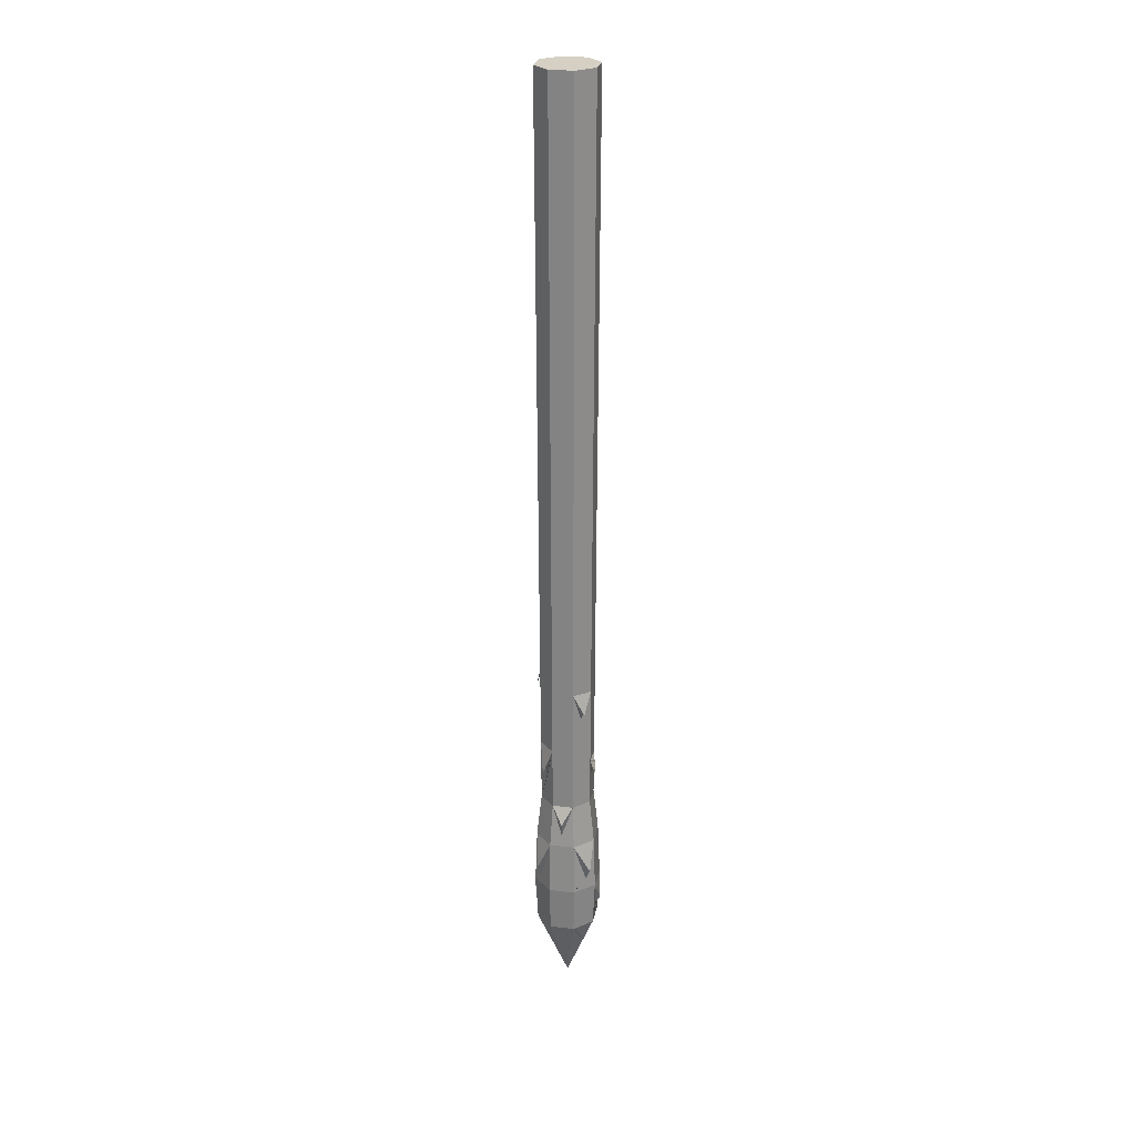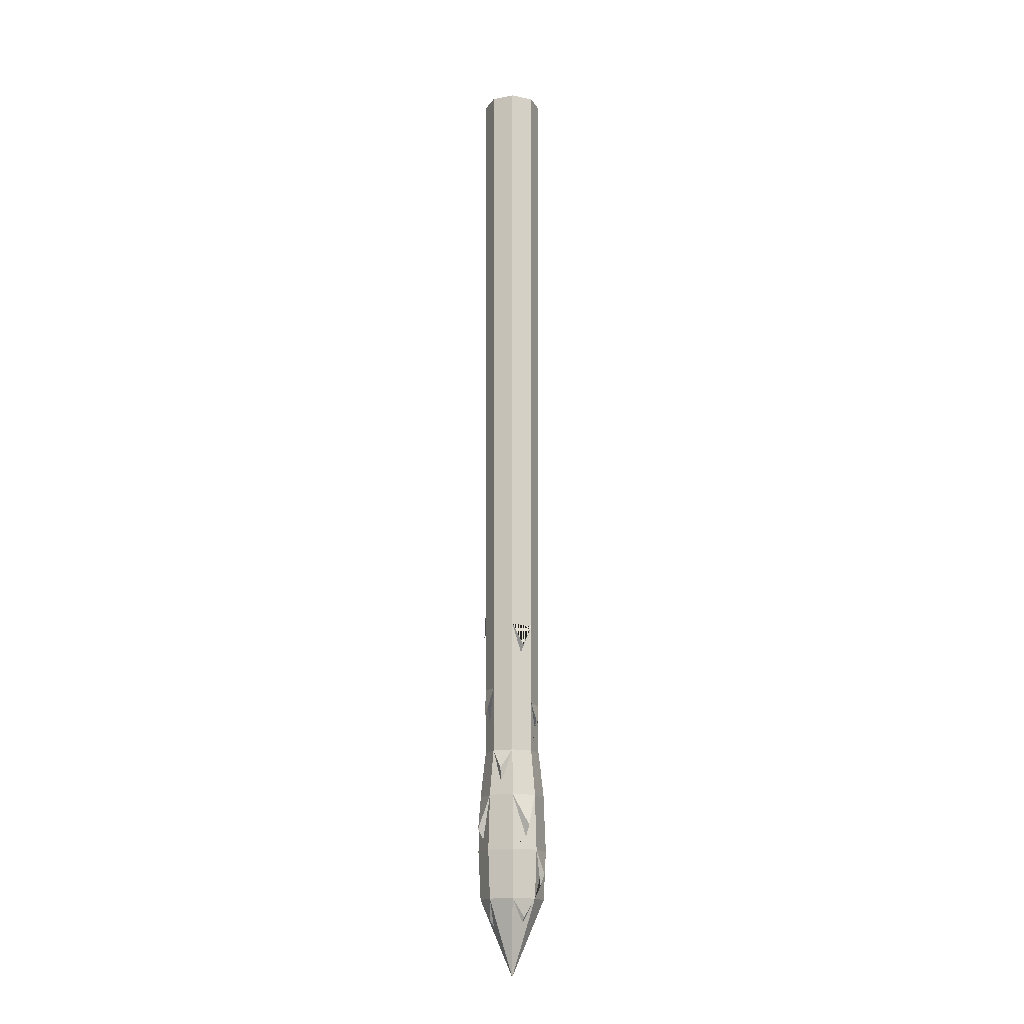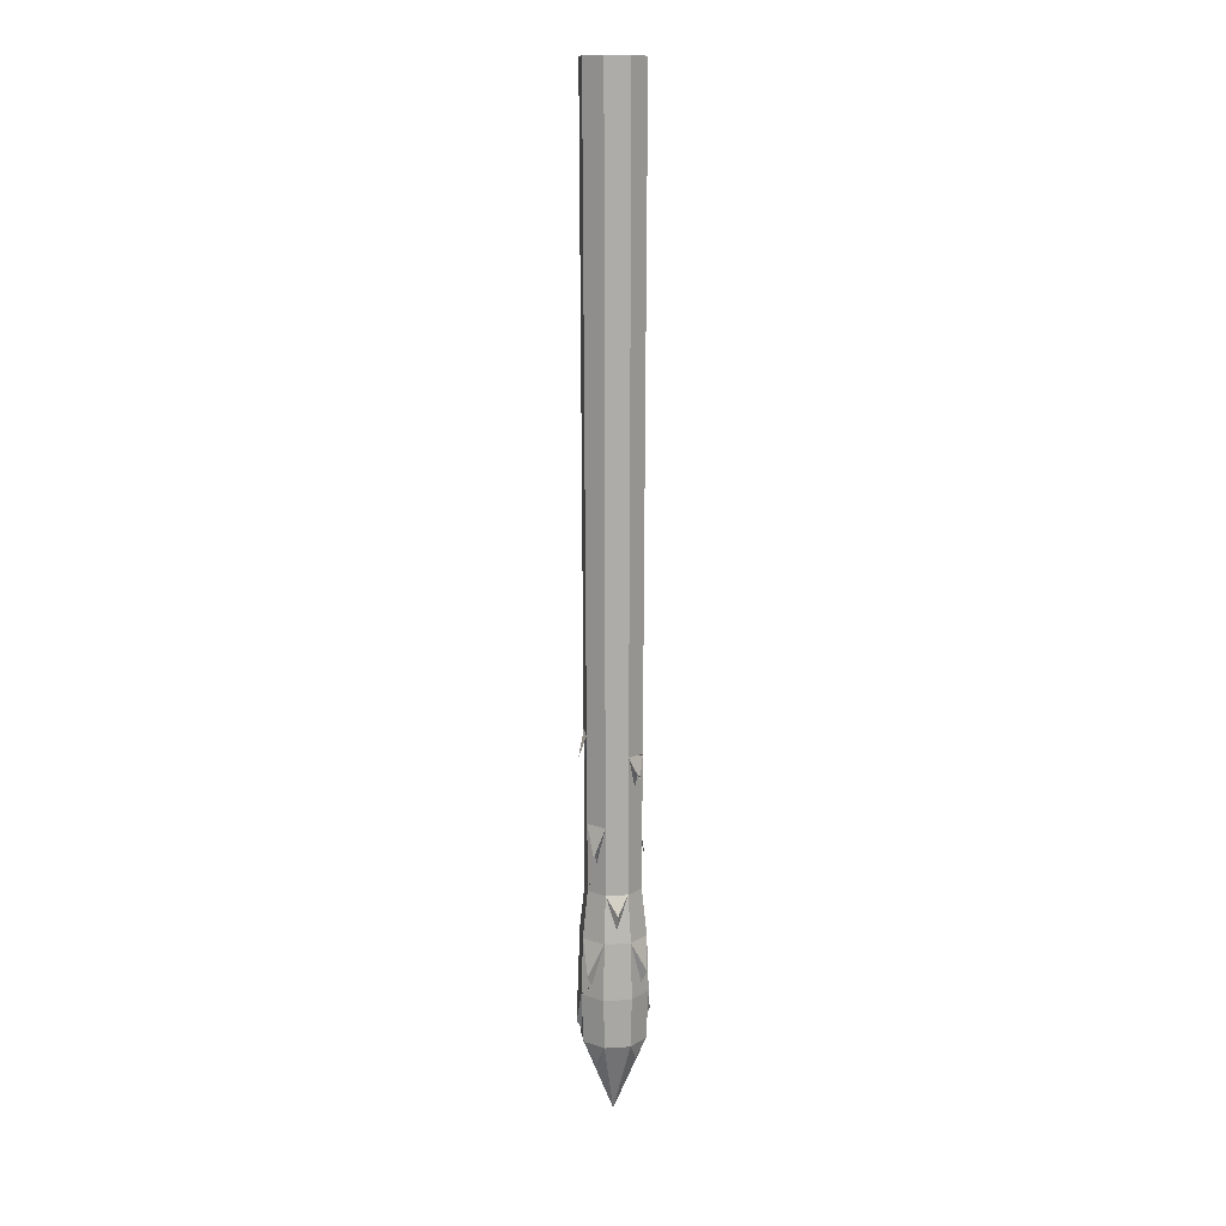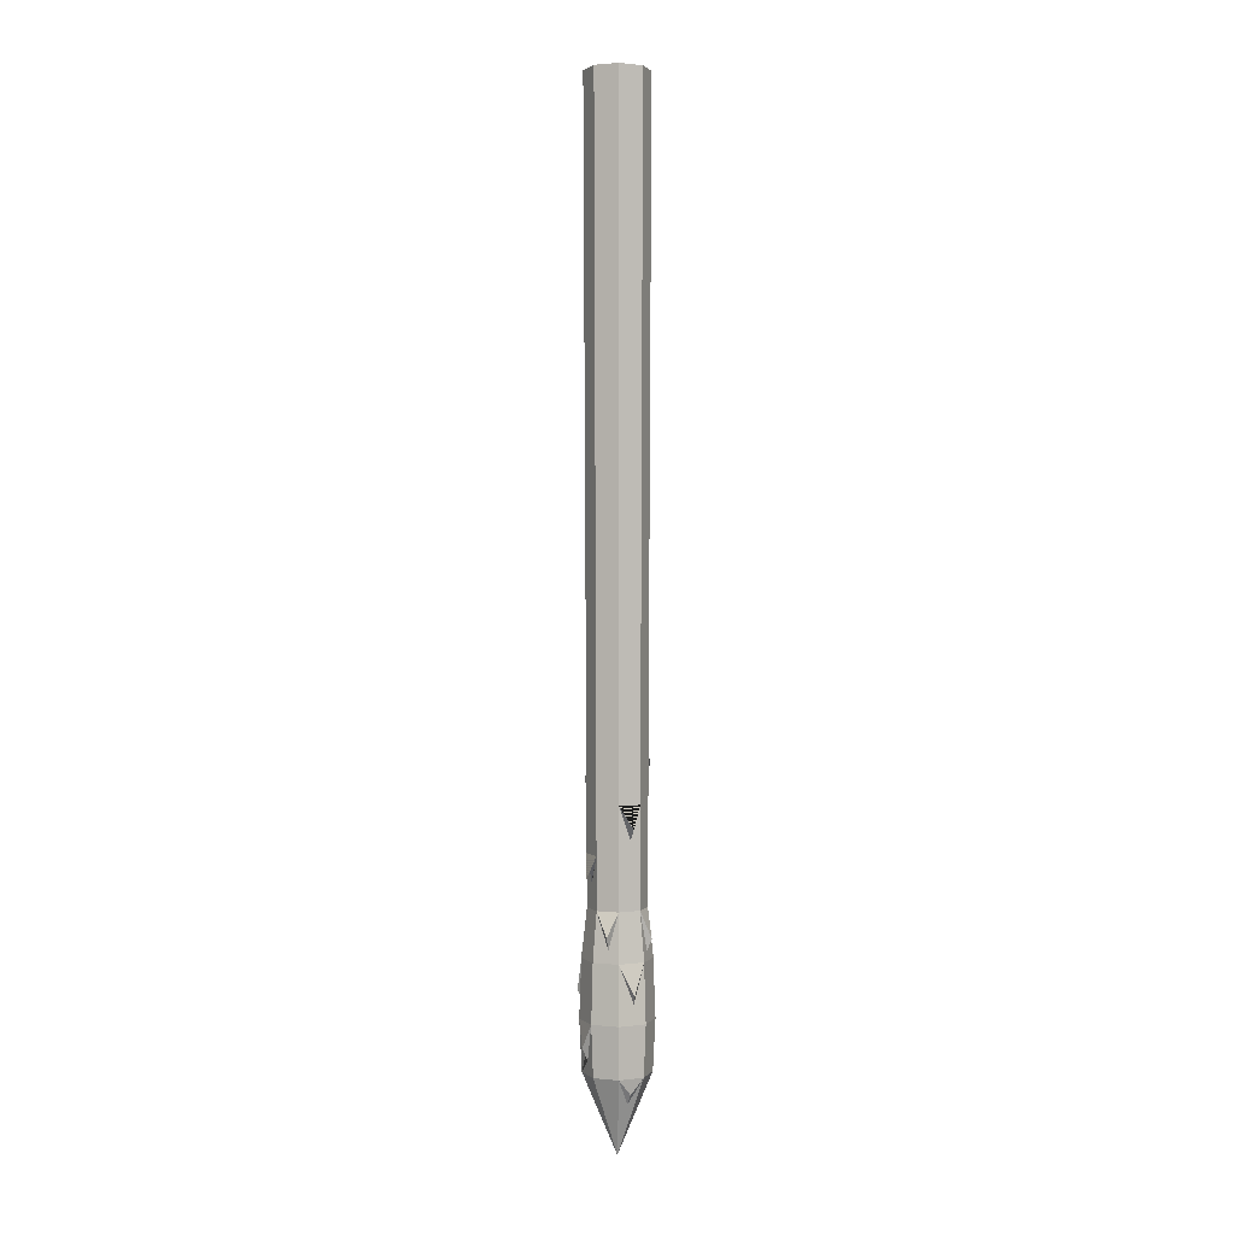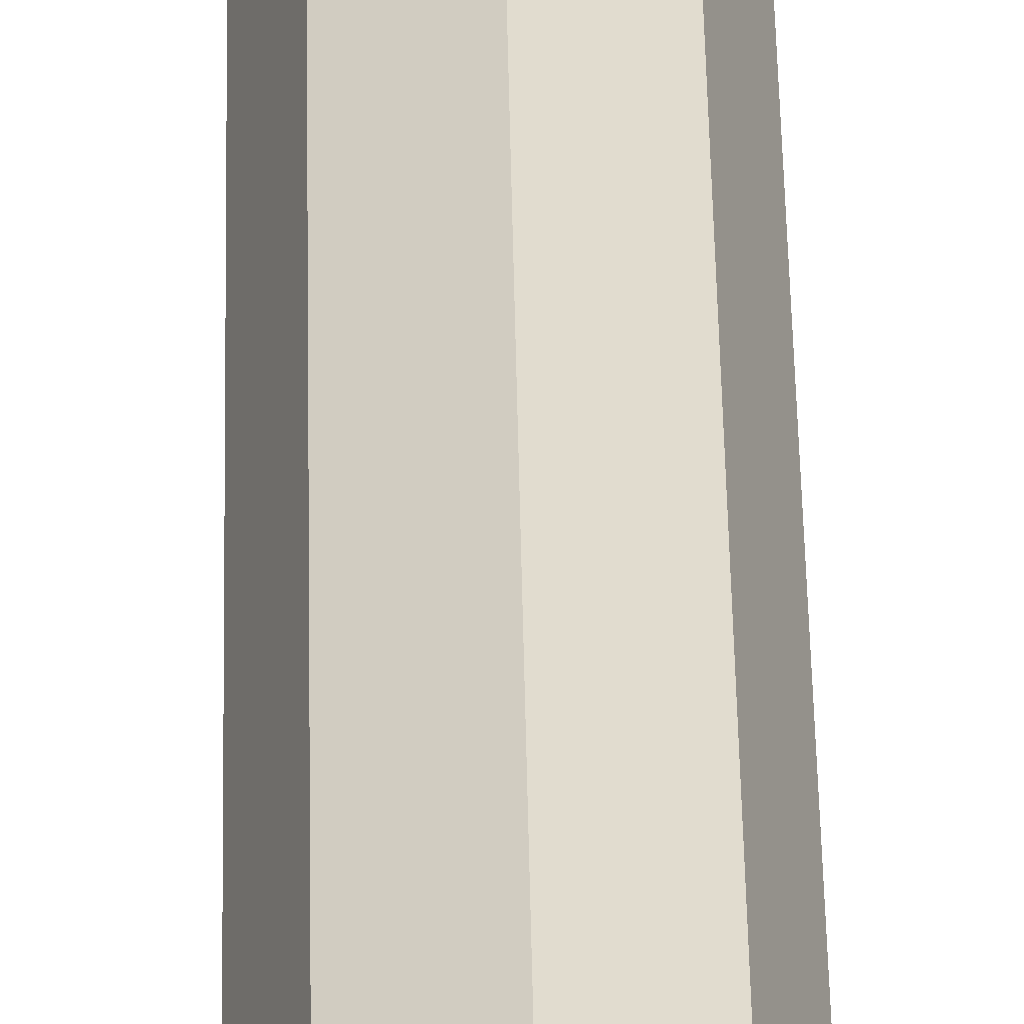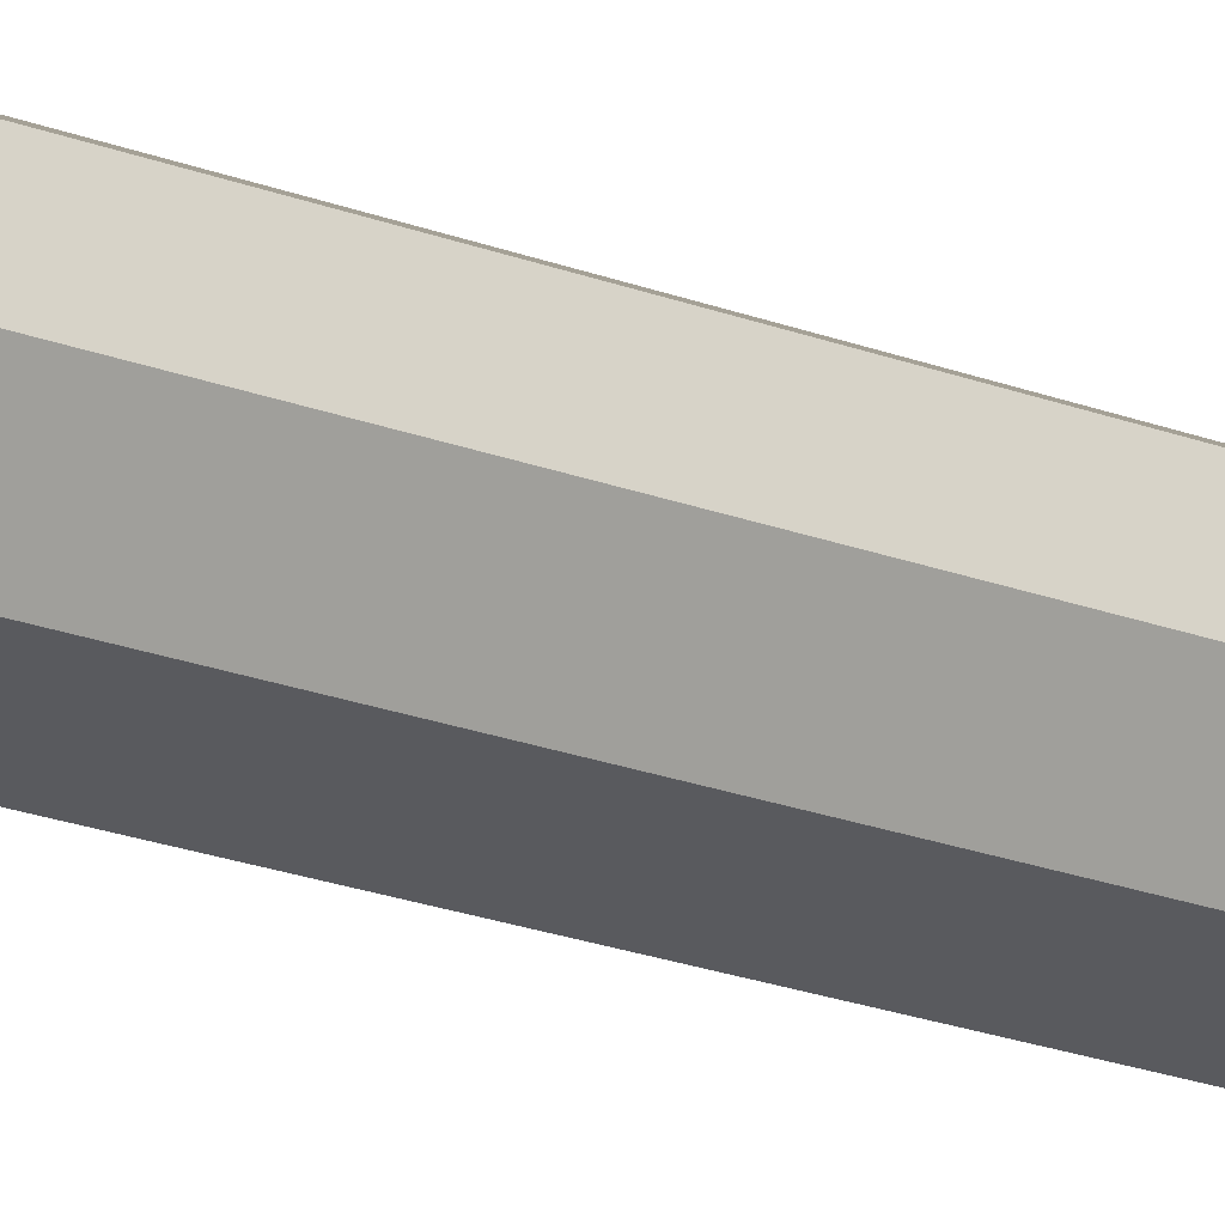
<metadata>
{"format":"obj","ext":"obj","renderer":"f3d","projection":"perspective","resolution":1024,"background":"white","views":[{"elev":26.4,"azim":-11.2,"up":"+Z"},{"elev":-16.1,"azim":-0.7,"up":"+Z"},{"elev":13.3,"azim":-30.3,"up":"+Z"},{"elev":2.0,"azim":132.5,"up":"+Z"},{"elev":33.2,"azim":-0.8,"up":"+Y"},{"elev":-14.8,"azim":45.7,"up":"+Y"}]}
</metadata>
<code>
o Cone
v -0.001757 -0.1002 -1.493
v 0.06613 -0.07208 -1.493
v 0.09425 -0.004191 -1.493
v 0.06613 0.0637 -1.493
v -0.001757 0.09181 -1.493
v -0.06964 0.0637 -1.493
v -0.09776 -0.004191 -1.493
v -0.06964 -0.07208 -1.493
v -0.001757 -0.004191 -1.72
v -0.001757 -0.1075 -1.348
v 0.07129 -0.07724 -1.348
v 0.1015 -0.004191 -1.348
v 0.07129 0.06886 -1.348
v -0.001757 0.09911 -1.348
v -0.0748 0.06886 -1.348
v -0.1051 -0.004191 -1.348
v -0.0748 -0.07724 -1.348
v -0.001757 -0.1012 -1.182
v 0.06687 -0.07282 -1.182
v 0.09529 -0.004191 -1.182
v 0.06687 0.06443 -1.182
v -0.001757 0.09286 -1.182
v -0.07038 0.06443 -1.182
v -0.09881 -0.004191 -1.182
v -0.07038 -0.07282 -1.182
v -0.001757 -0.1012 -1.178
v 0.06687 -0.07282 -1.178
v 0.09529 -0.004191 -1.178
v 0.06687 0.06443 -1.178
v -0.001757 0.09286 -1.178
v -0.07038 0.06443 -1.178
v -0.09881 -0.004191 -1.178
v -0.07038 -0.07282 -1.178
v -0.001757 -0.08621 -1.045
v 0.05624 -0.06219 -1.045
v 0.08026 -0.004191 -1.045
v 0.05624 0.05381 -1.045
v -0.001757 0.07783 -1.045
v -0.05976 0.05381 -1.045
v -0.08378 -0.004191 -1.045
v -0.05976 -0.06219 -1.045
v -0.001757 -0.09557 1.193
v 0.06286 -0.06881 1.193
v 0.08962 -0.004191 1.193
v 0.06286 0.06043 1.193
v -0.001757 0.08719 1.193
v -0.06637 0.06043 1.193
v -0.09314 -0.004191 1.193
v -0.06637 -0.06881 1.193
v 0.03001 0.08423 -1.291
v 0.04009 0.09664 -1.267
v 0.07563 0.03401 -1.147
v 0.09028 0.04141 -1.111
v 0.08408 -0.03366 -1.452
v 0.09596 -0.04282 -1.419
v 0.03935 -0.08905 -1.31
v 0.04879 -0.1053 -1.276
v -0.03599 -0.08301 -1.145
v -0.03895 -0.09486 -1.101
v -0.02872 0.07888 -1.157
v -0.03376 0.09199 -1.124
v -0.0831 0.03365 -1.472
v -0.09584 0.03912 -1.446
v -0.09046 -0.03645 -1.315
v -0.106 -0.04225 -1.283
v 0.0189 0.05112 -1.569
v 0.02684 0.06995 -1.538
v -0.05714 -0.02217 -1.571
v -0.06903 -0.02777 -1.555
v 0.02833 -0.05828 -1.562
v 0.03364 -0.06976 -1.547
v -0.001757 0.07902 -0.7615
v 0.05708 0.05465 -0.7604
v 0.02411 0.06791 -0.8559
v 0.03373 0.08812 -0.8245
v 0.08088 -0.004191 -0.898
v 0.05668 -0.06262 -0.8981
v 0.06901 -0.03208 -0.9748
v 0.07838 -0.04254 -0.9638
v -0.001757 -0.08786 -0.6503
v 0.0574 -0.06334 -0.655
v 0.02485 -0.07647 -0.7404
v 0.03186 -0.09267 -0.7182
v -0.06033 -0.06277 -0.8504
v -0.0846 -0.004191 -0.8487
v -0.07172 -0.0342 -0.957
v -0.08664 -0.04316 -0.9373
v -0.08565 -0.004191 -0.5965
v -0.06108 0.05513 -0.5973
v -0.0719 0.02797 -0.7
v -0.08977 0.0349 -0.6713
f 1 9 2 70
f 2 9 3
f 3 9 4
f 4 66 67
f 5 9 6
f 6 9 7
f 7 8 17 16
f 7 68 69
f 8 9 1
f 16 17 25 64 24
f 6 7 16 62 15
f 1 2 11 10
f 5 6 15 14
f 4 5 14 13
f 3 4 13 12
f 2 3 12 54 11
f 8 1 10 17
f 20 21 29 37 52 36 28
f 14 15 23 22
f 12 13 21 20
f 10 11 19 56 18
f 17 10 18 25
f 15 16 24 23
f 13 14 22 50 21
f 11 12 20 19
f 24 25 33 41 40 32
f 18 19 27 35 34 26
f 19 20 28 36 35 27
f 26 34 58 41 33 25 18
f 22 23 31 39 60 38 30
f 38 39 89 47 46 72
f 42 43 44 45 46 47 48 49
f 36 37 73 45 44 76
f 34 35 77 81 82 80
f 41 34 80 42 49 84
f 39 40 85 88 90 89
f 37 38 72 74 73
f 35 36 76 78 77
f 40 41 84 86 85
f 21 51 22
f 22 51 50
f 36 53 37
f 37 53 52
f 11 55 12
f 12 55 54
f 50 51 21
f 52 53 36
f 54 55 11
f 18 57 19
f 19 57 56
f 56 57 18
f 41 59 34
f 34 59 58
f 58 59 41
f 38 61 39
f 39 61 60
f 60 61 38
f 15 63 16
f 16 63 62
f 62 63 15
f 23 24 32 40 39 31
f 21 22 30 38 37 29
f 24 65 25
f 25 65 64
f 64 65 24
f 5 66 4 9
f 67 5 4
f 67 66 5
f 8 68 7 9
f 69 8 7
f 69 68 8
f 70 2 71
f 1 71 2
f 71 1 70
f 73 72 46 45
f 73 74 72 75
f 75 72 73
f 77 76 44 43 81
f 77 78 76 79
f 79 76 77
f 80 82 81 83
f 80 81 43 42
f 83 81 80
f 85 84 49 48 88
f 85 86 84 87
f 87 84 85
f 89 88 48 47
f 89 90 88 91
f 91 88 89

</code>
